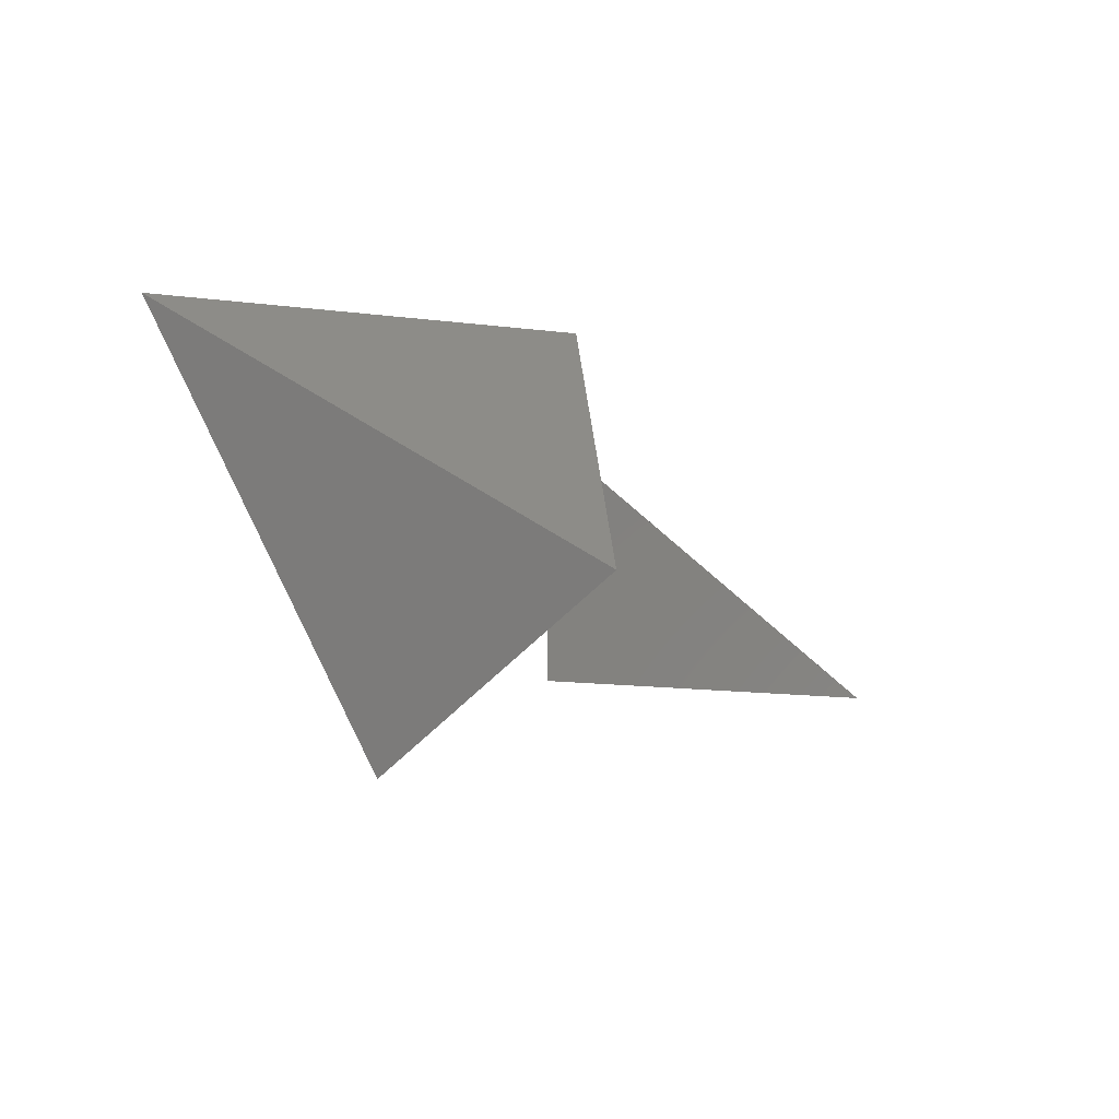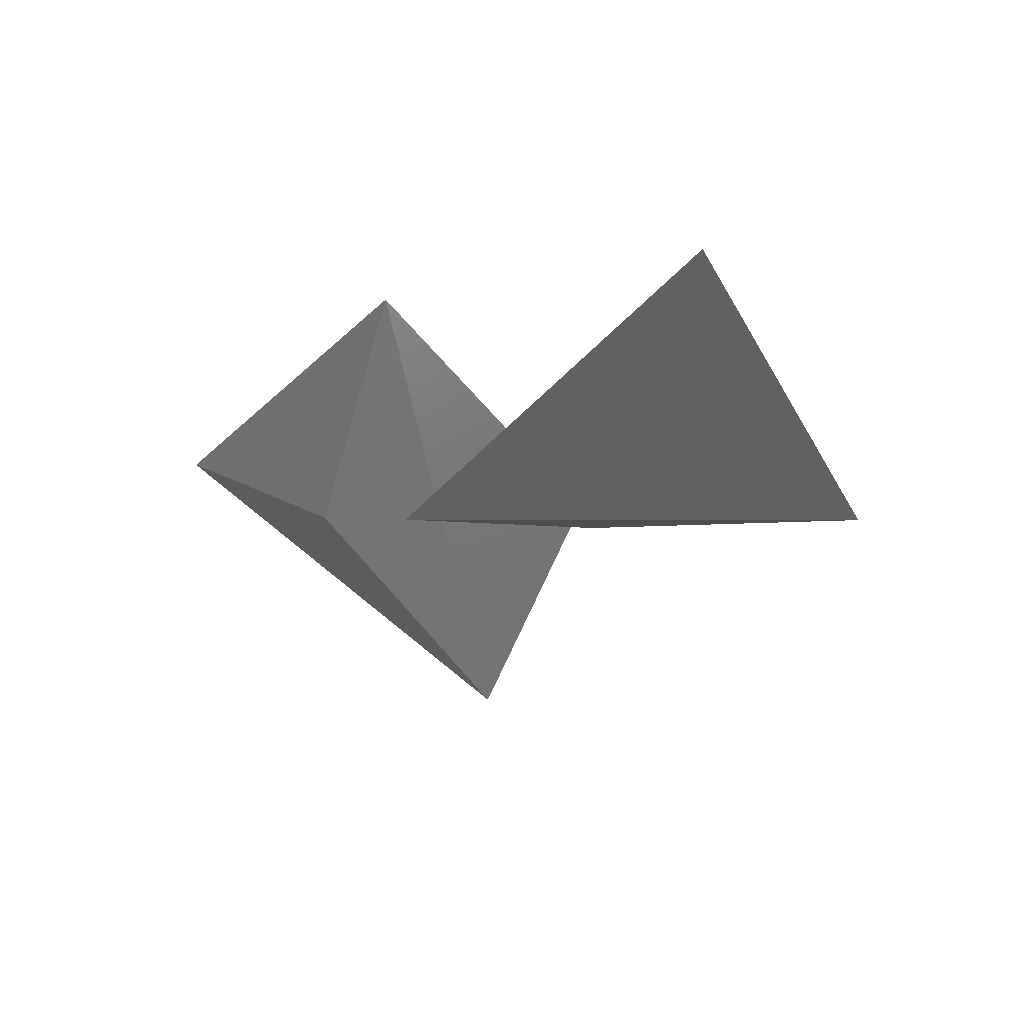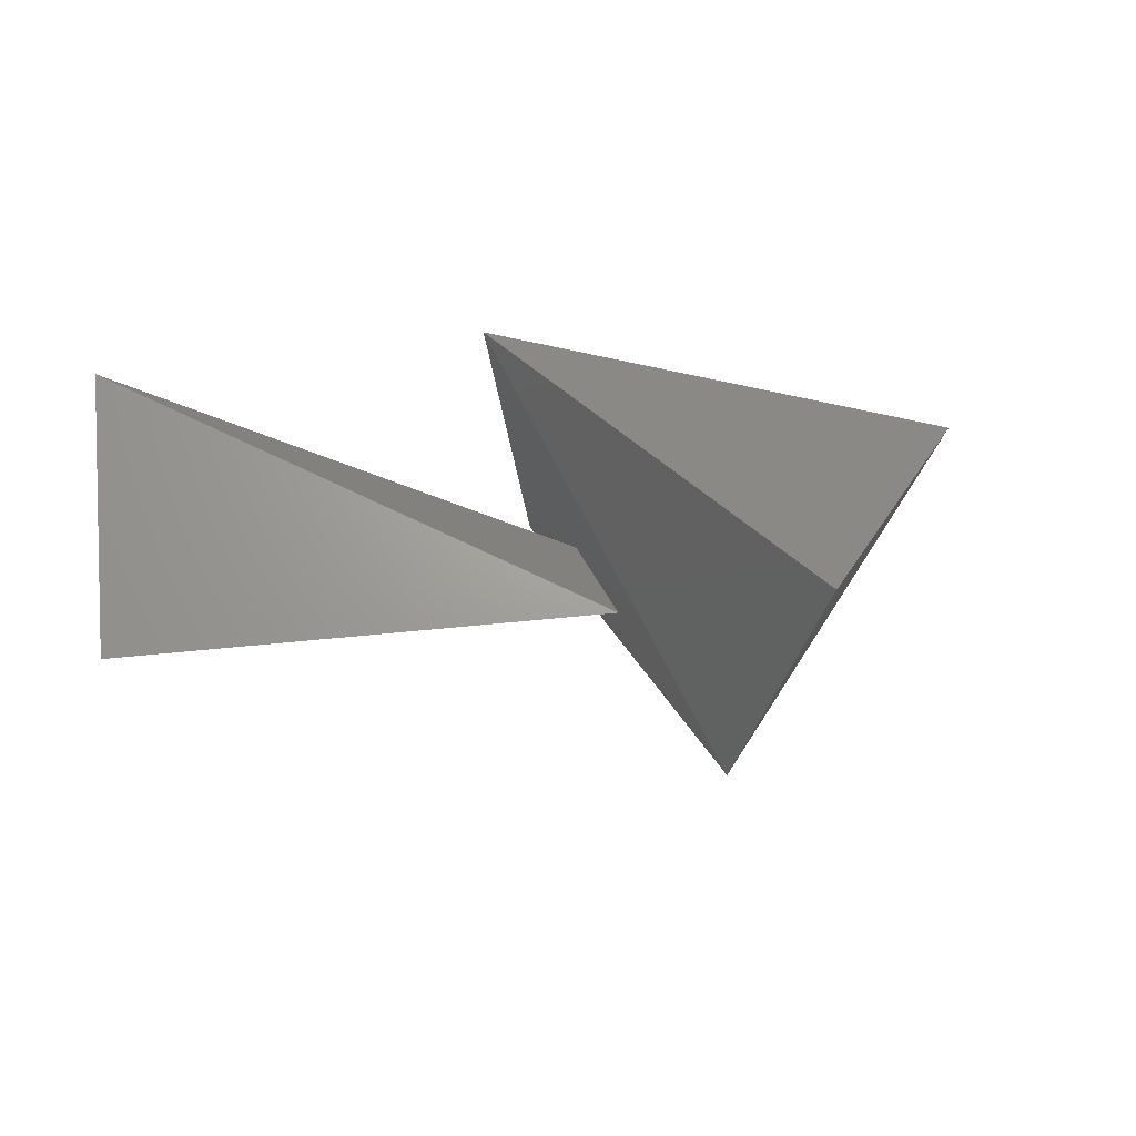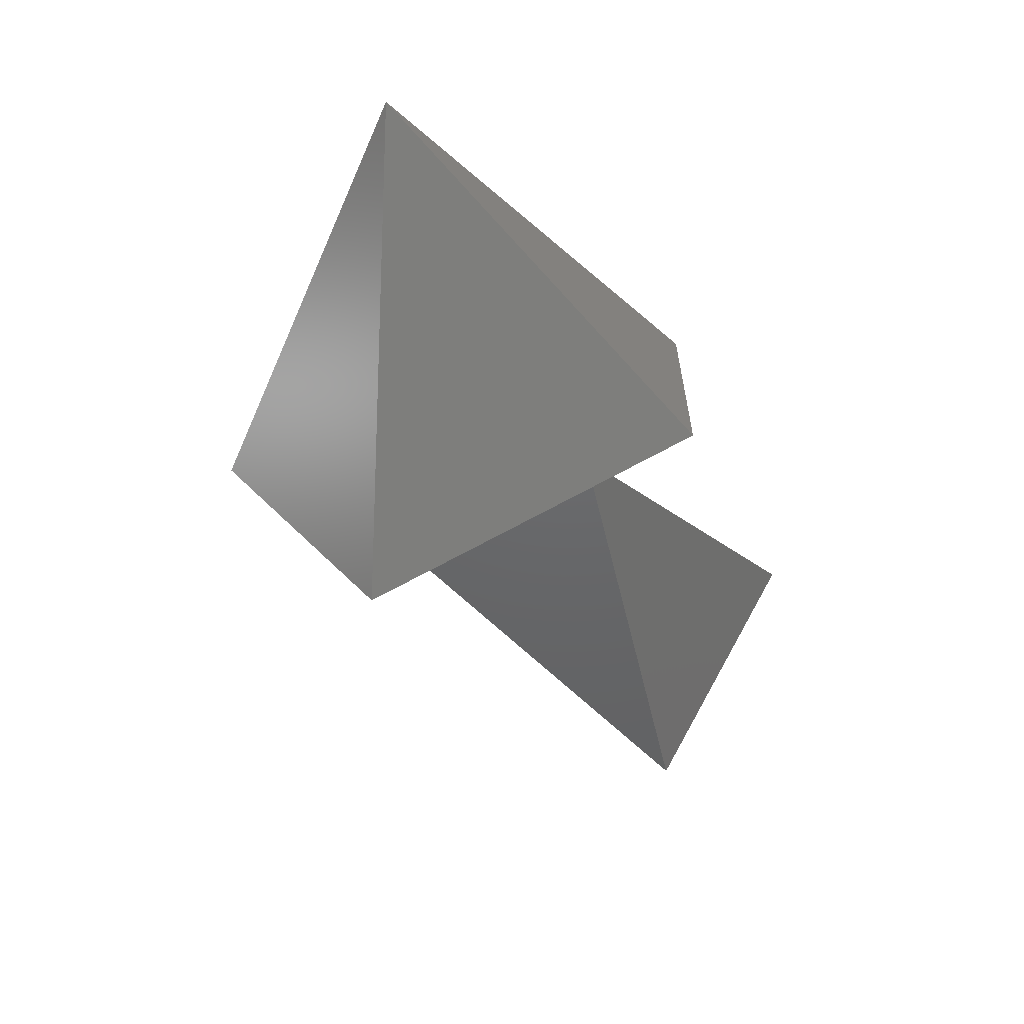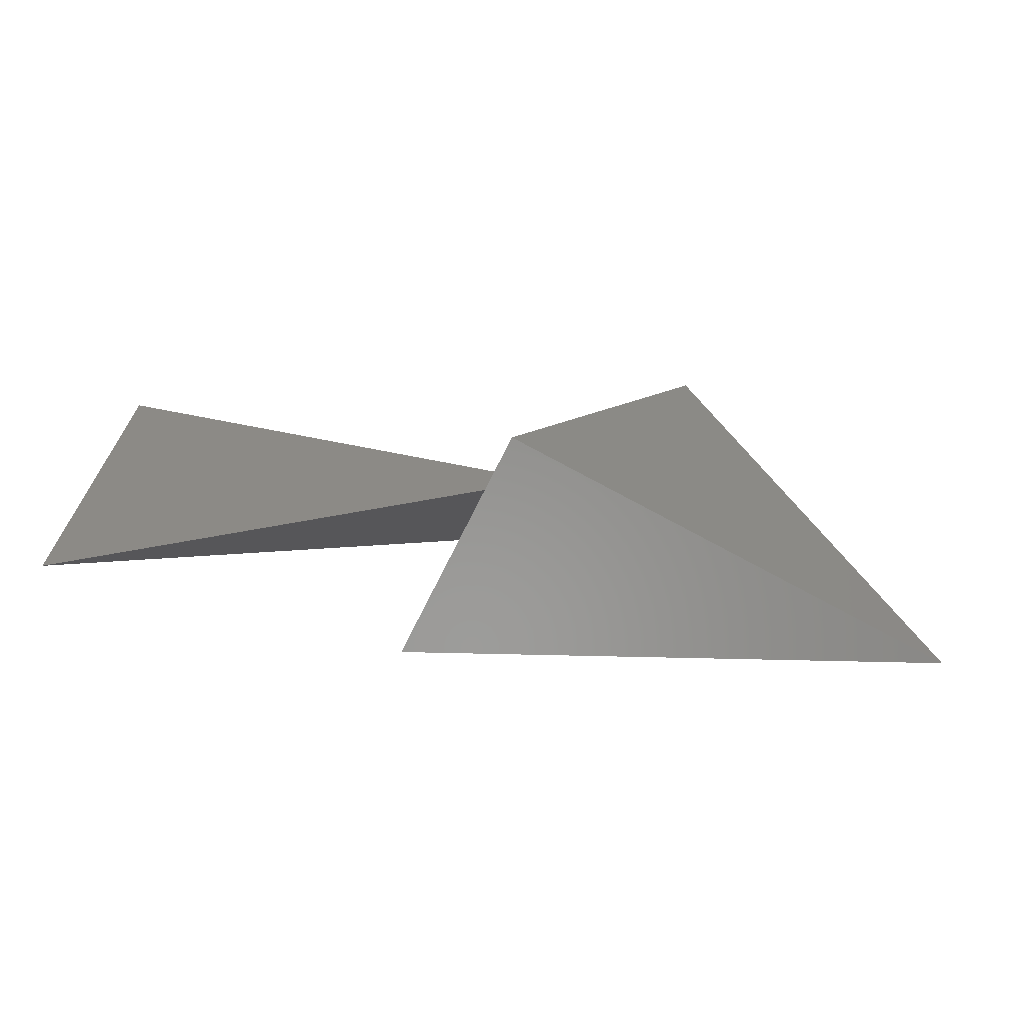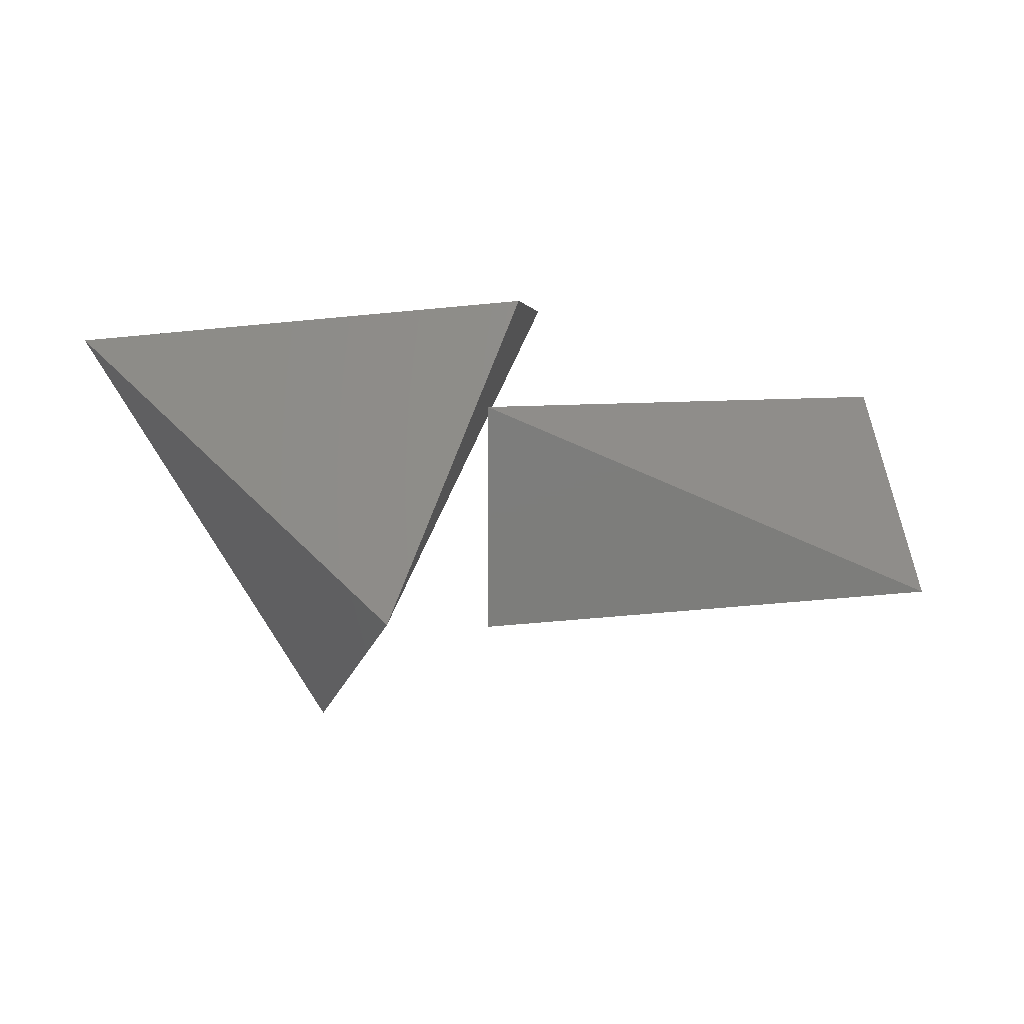
<metadata>
{"format":"stl","ext":"stl","renderer":"f3d","projection":"perspective","resolution":1024,"background":"white","views":[{"elev":-11.8,"azim":-47.6,"up":"+Z"},{"elev":-5.6,"azim":57.9,"up":"+Y"},{"elev":15.9,"azim":170.8,"up":"+Y"},{"elev":-44.2,"azim":-53.6,"up":"+Y"},{"elev":76.5,"azim":-165.9,"up":"+Z"},{"elev":13.1,"azim":-7.7,"up":"+Z"}]}
</metadata>
<code>
# stl→obj: 9 verts, 10 faces
v 11.34 26.53 2.043
v 11.34 26.53 2.435
v 12.11 26.48 2.092
v 12.11 26.86 2.379
v 10.66 26.69 2.54
v 11.05 26.6 1.873
v 11.48 26.88 2.552
v 11.14 26.21 2.146
v 11.39 26.52 2.617
f 1 2 3
f 2 3 4
f 5 6 7
f 6 7 8
f 9 8 5
f 8 5 6
f 1 3 4
f 5 7 9
f 8 9 7
f 4 2 1

</code>
